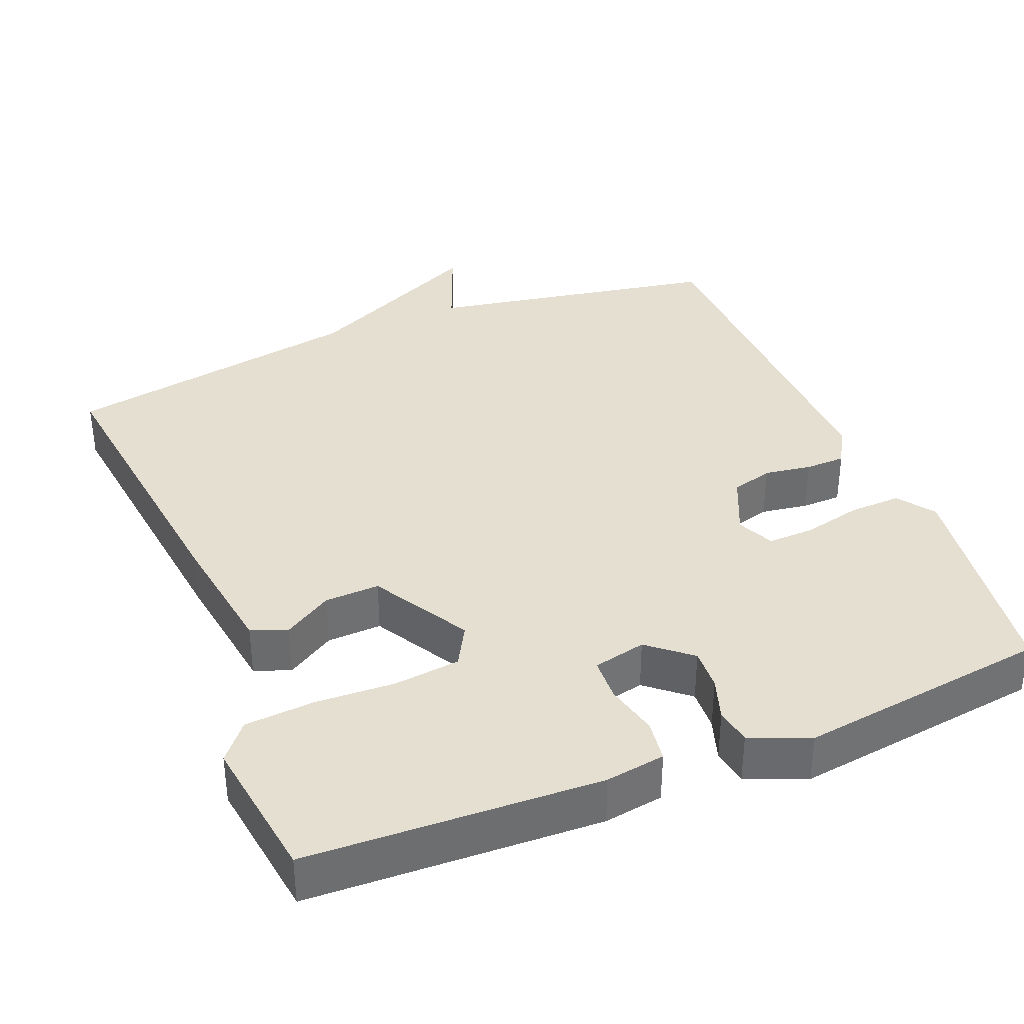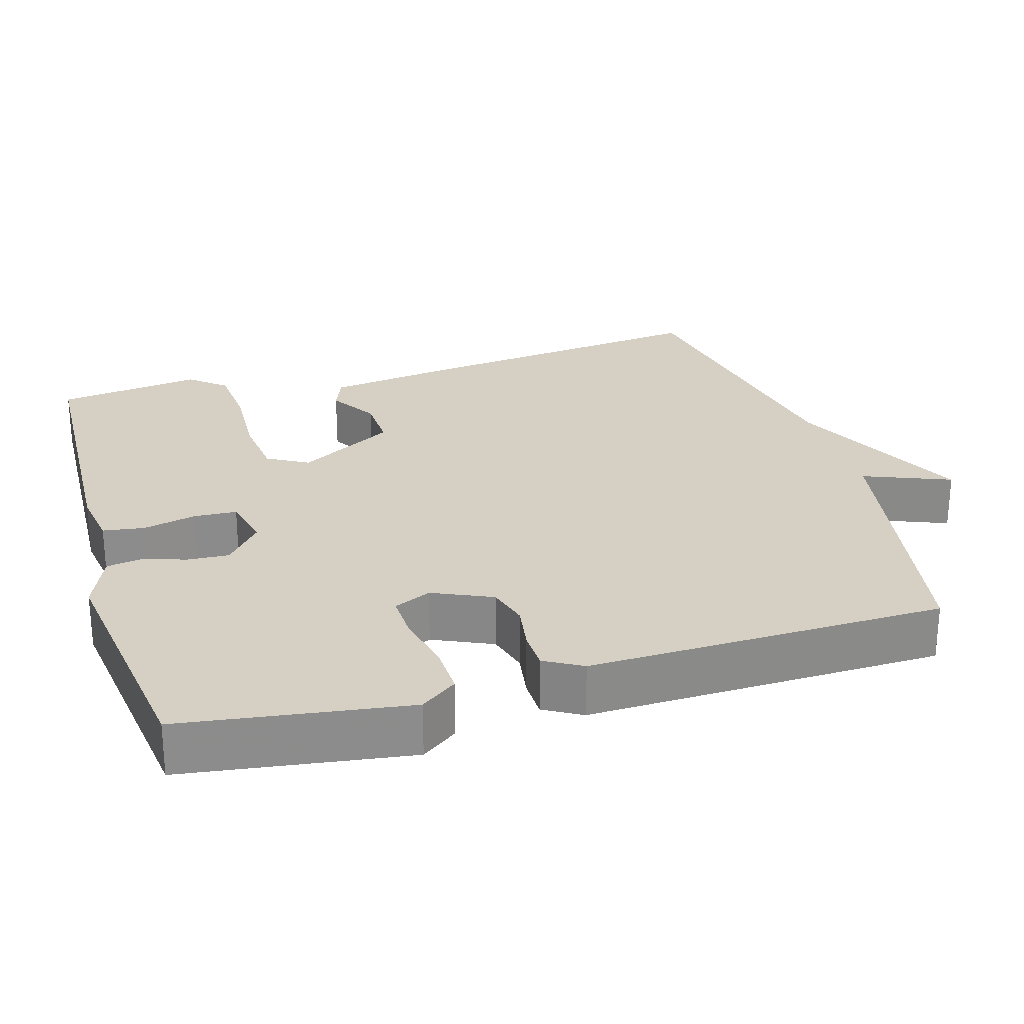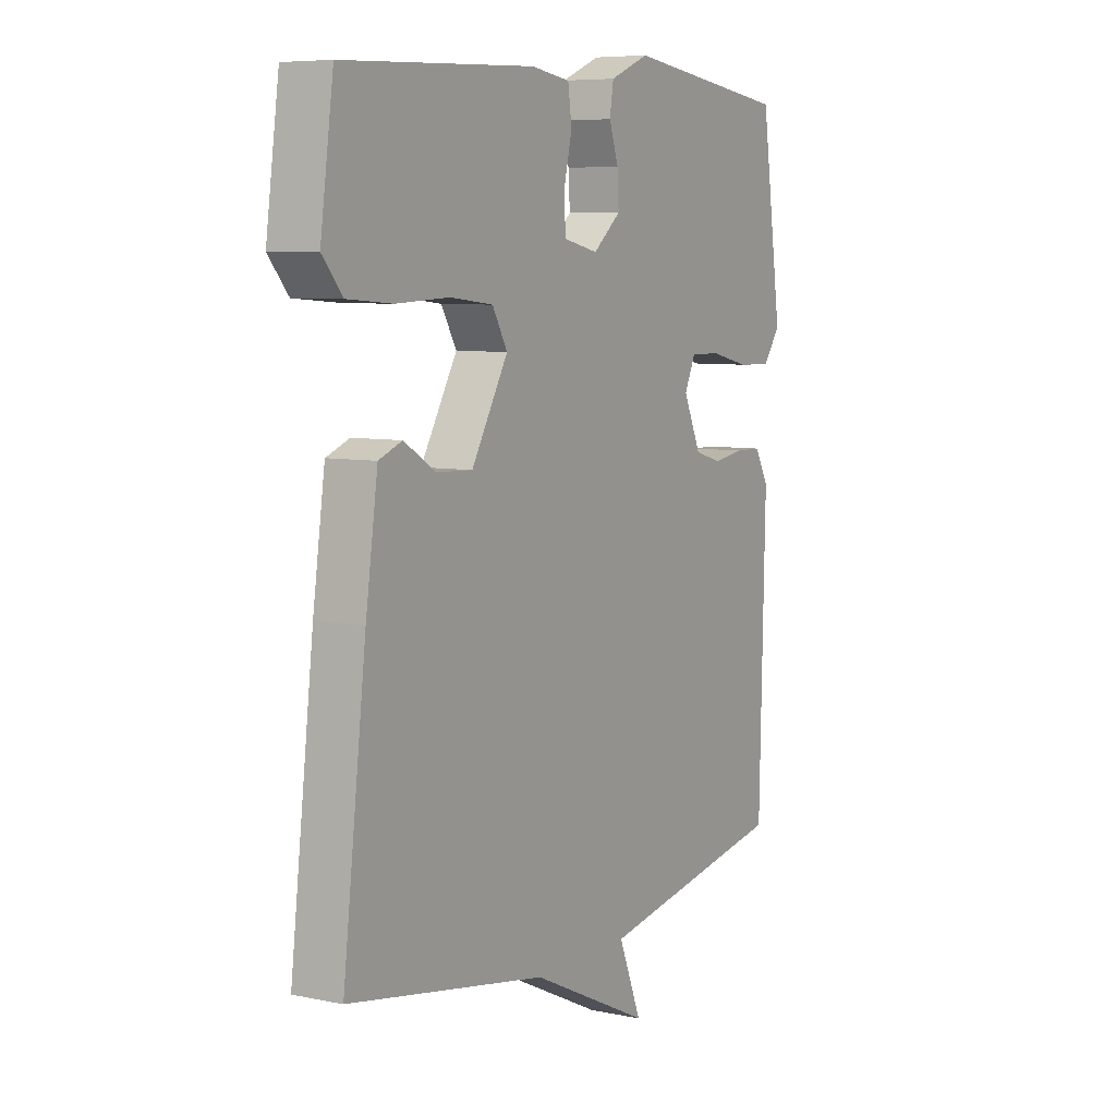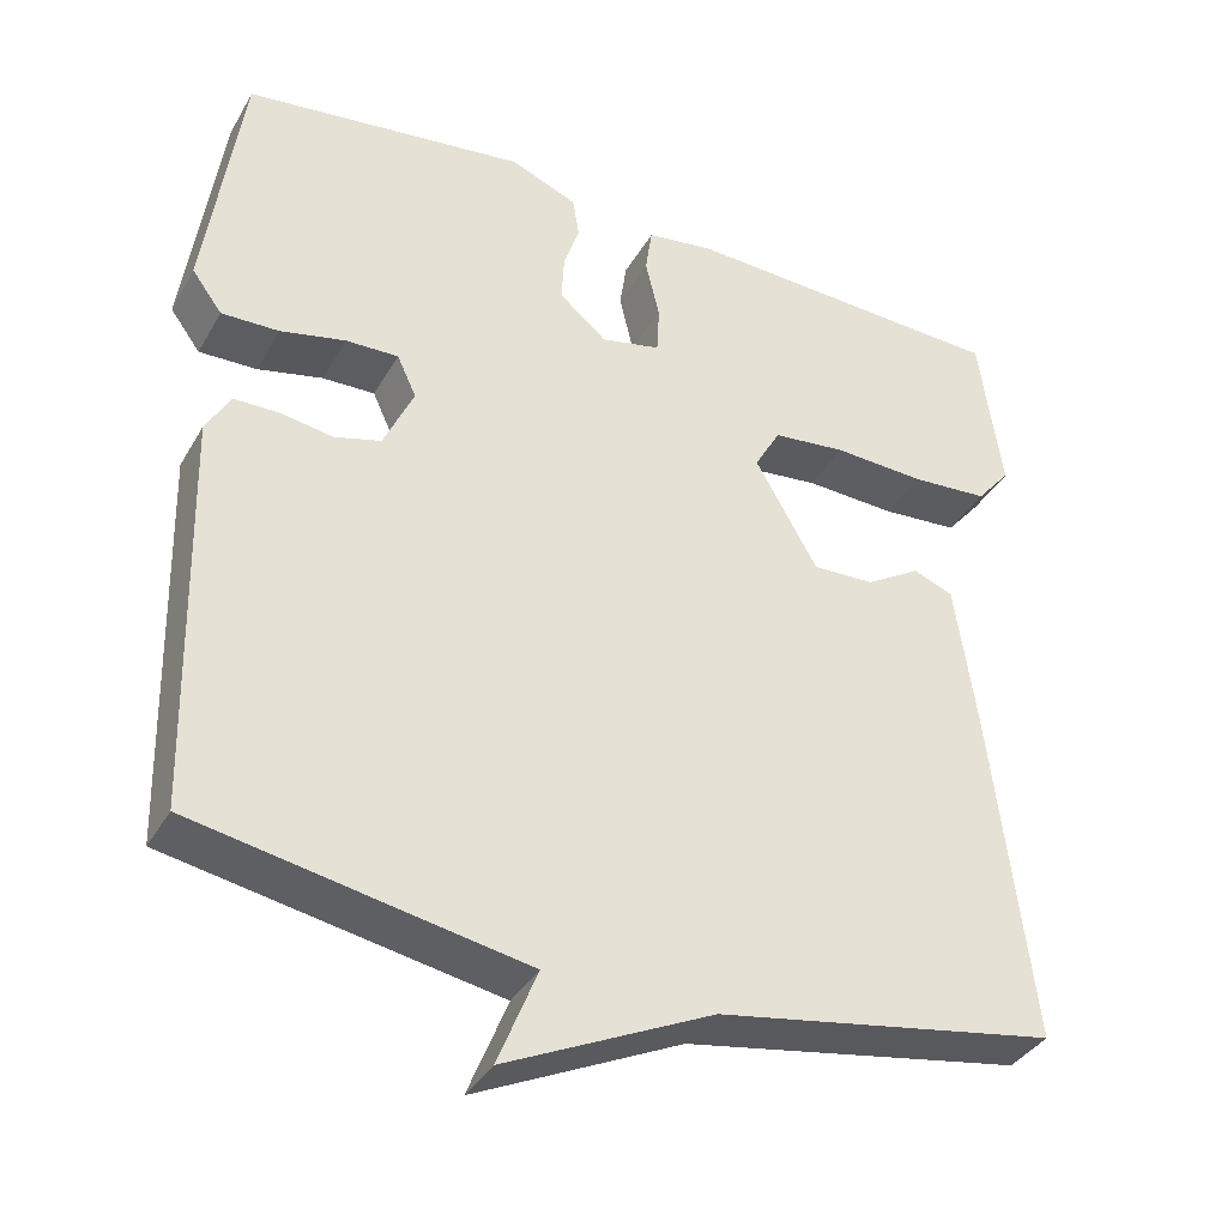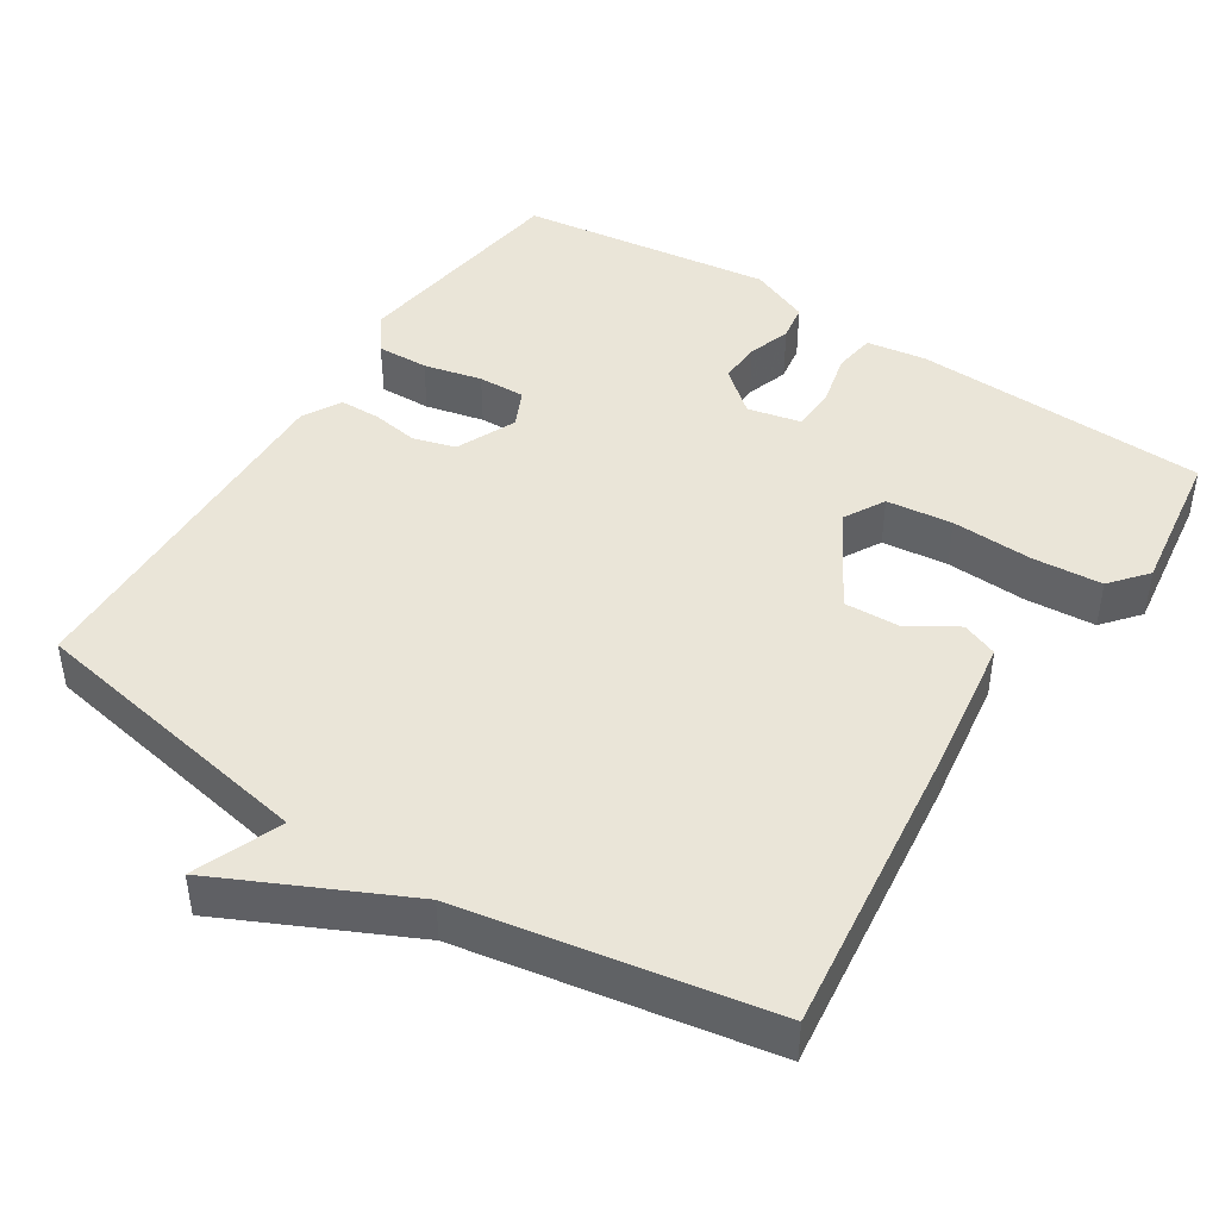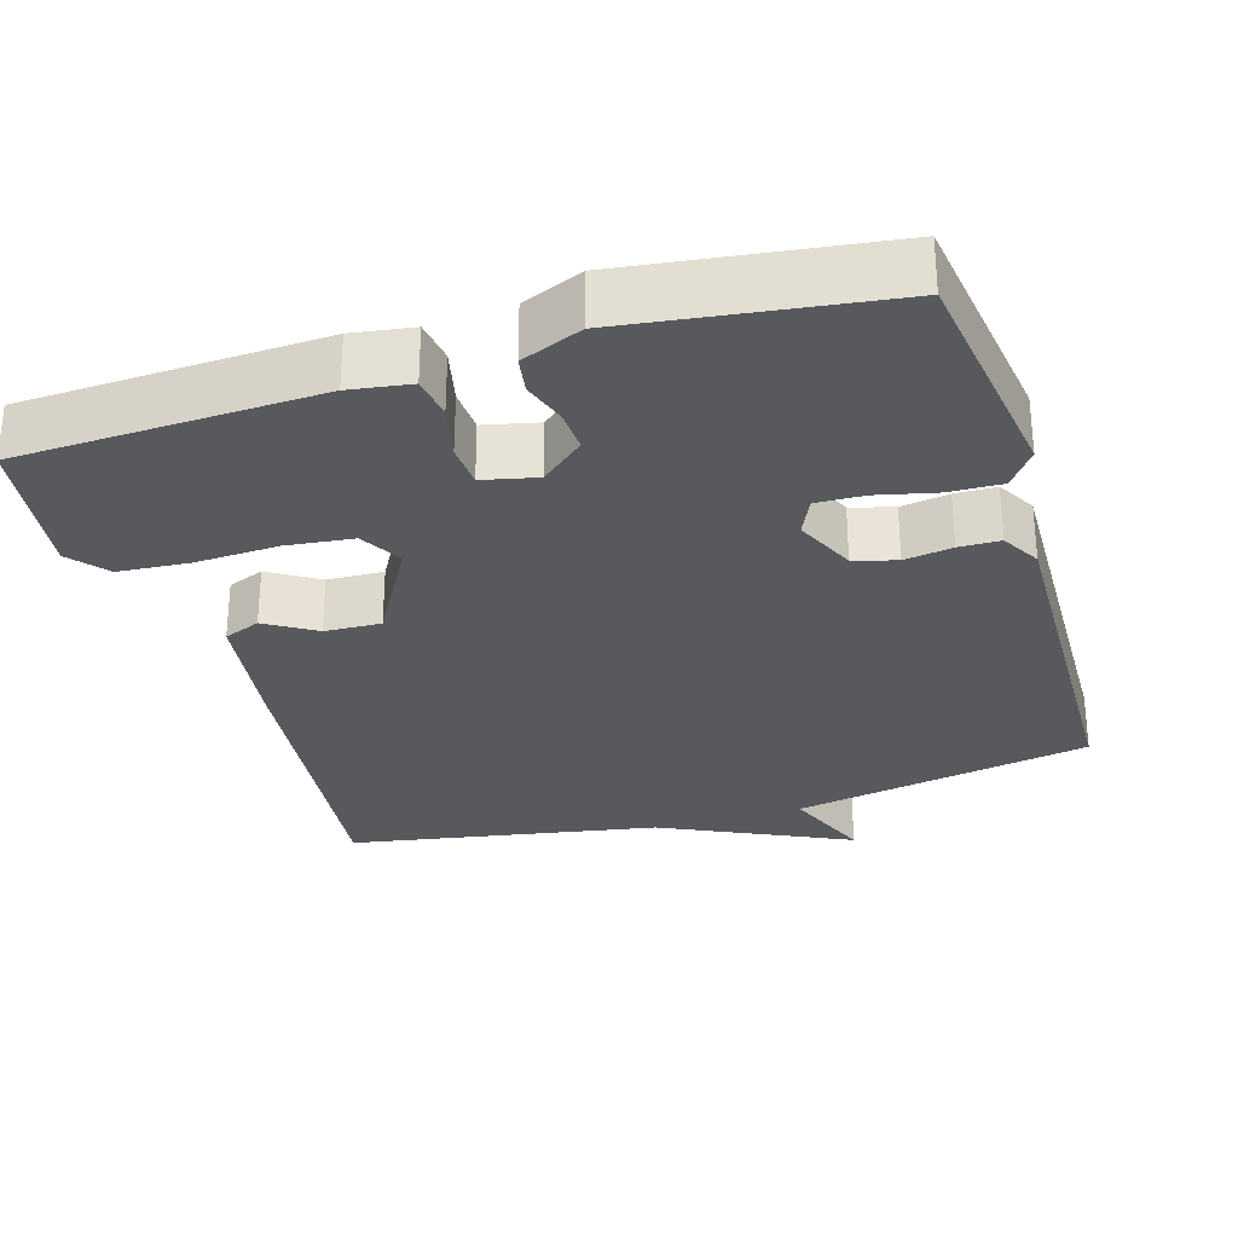
<metadata>
{"format":"obj","ext":"obj","renderer":"f3d","projection":"perspective","resolution":1024,"background":"white","views":[{"elev":36.8,"azim":-22.2,"up":"+Y"},{"elev":26.2,"azim":73.6,"up":"+Y"},{"elev":7.0,"azim":-59.1,"up":"+Z"},{"elev":-37.1,"azim":153.3,"up":"+Z"},{"elev":44.7,"azim":-147.3,"up":"+Y"},{"elev":-29.5,"azim":16.9,"up":"+Y"}]}
</metadata>
<code>
v 0.5 0.07 0.5
v 0.543 0.07 0.196
v 0.507 0.07 0.147
v 0.438 0.07 0.149
v 0.36 0.07 0.167
v 0.297 0.07 0.169
v 0.274 0.07 0.119
v 0.31 0.07 0.039
v 0.366 0.07 0.023
v 0.429 0.07 0.033
v 0.483 0.07 0.032
v 0.512 0.07 -0.019
v 0.5 0.07 -0.5
v 0.107 0.07 -0.572
v 0.154 0.07 -0.689
v -0.093 0.07 -0.572
v -0.5 0.07 -0.5
v -0.452 0.07 -0.094
v -0.427 0.07 0.081
v -0.379 0.07 0.1
v -0.314 0.07 0.06
v -0.24 0.07 0.057
v -0.165 0.07 0.188
v -0.196 0.07 0.243
v -0.284 0.07 0.253
v -0.393 0.07 0.248
v -0.486 0.07 0.255
v -0.527 0.07 0.304
v -0.5 0.07 0.5
v -0.107 0.07 0.516
v -0.027 0.07 0.504
v -0.019 0.07 0.448
v -0.036 0.07 0.376
v -0.033 0.07 0.318
v 0.038 0.07 0.302
v 0.095 0.07 0.35
v 0.092 0.07 0.406
v 0.073 0.07 0.463
v 0.081 0.07 0.512
v 0.161 0.07 0.545
v 0.5 0 0.5
v 0.543 0 0.196
v 0.507 0 0.147
v 0.438 0 0.149
v 0.36 0 0.167
v 0.297 0 0.169
v 0.274 0 0.119
v 0.31 0 0.039
v 0.366 0 0.023
v 0.429 0 0.033
v 0.483 0 0.032
v 0.512 0 -0.019
v 0.5 0 -0.5
v 0.107 0 -0.572
v 0.154 0 -0.689
v -0.093 0 -0.572
v -0.5 0 -0.5
v -0.452 0 -0.094
v -0.427 0 0.081
v -0.379 0 0.1
v -0.314 0 0.06
v -0.24 0 0.057
v -0.165 0 0.188
v -0.196 0 0.243
v -0.284 0 0.253
v -0.393 0 0.248
v -0.486 0 0.255
v -0.527 0 0.304
v -0.5 0 0.5
v -0.107 0 0.516
v -0.027 0 0.504
v -0.019 0 0.448
v -0.036 0 0.376
v -0.033 0 0.318
v 0.038 0 0.302
v 0.095 0 0.35
v 0.092 0 0.406
v 0.073 0 0.463
v 0.081 0 0.512
v 0.161 0 0.545
f 3 4 5
f 2 3 5
f 1 2 5
f 40 1 5
f 39 40 5
f 38 39 5
f 37 38 5
f 36 37 5 6
f 35 36 6 7
f 34 35 7 8
f 31 32 33
f 30 31 33
f 29 30 33
f 28 29 33
f 27 28 33
f 26 27 33
f 25 26 33
f 24 25 33 34
f 23 24 34 8
f 19 20 21
f 18 19 21
f 17 18 21
f 16 17 21
f 16 21 22
f 15 16 22
f 14 15 22
f 12 13 14
f 11 12 14
f 10 11 14
f 9 10 14
f 8 9 14 22
f 8 22 23
f 45 44 43
f 45 43 42
f 45 42 41
f 45 41 80
f 45 80 79
f 45 79 78
f 45 78 77
f 46 45 77 76
f 47 46 76 75
f 48 47 75 74
f 73 72 71
f 73 71 70
f 73 70 69
f 73 69 68
f 73 68 67
f 73 67 66
f 73 66 65
f 74 73 65 64
f 48 74 64 63
f 61 60 59
f 61 59 58
f 61 58 57
f 61 57 56
f 62 61 56
f 62 56 55
f 62 55 54
f 54 53 52
f 54 52 51
f 54 51 50
f 54 50 49
f 62 54 49 48
f 63 62 48
f 1 41 42 2
f 2 42 43 3
f 3 43 44 4
f 4 44 45 5
f 5 45 46 6
f 6 46 47 7
f 7 47 48 8
f 8 48 49 9
f 9 49 50 10
f 10 50 51 11
f 11 51 52 12
f 12 52 53 13
f 13 53 54 14
f 14 54 55 15
f 15 55 56 16
f 16 56 57 17
f 17 57 58 18
f 18 58 59 19
f 19 59 60 20
f 20 60 61 21
f 21 61 62 22
f 22 62 63 23
f 23 63 64 24
f 24 64 65 25
f 25 65 66 26
f 26 66 67 27
f 27 67 68 28
f 28 68 69 29
f 29 69 70 30
f 30 70 71 31
f 31 71 72 32
f 32 72 73 33
f 33 73 74 34
f 34 74 75 35
f 35 75 76 36
f 36 76 77 37
f 37 77 78 38
f 38 78 79 39
f 39 79 80 40
f 40 80 41 1

</code>
